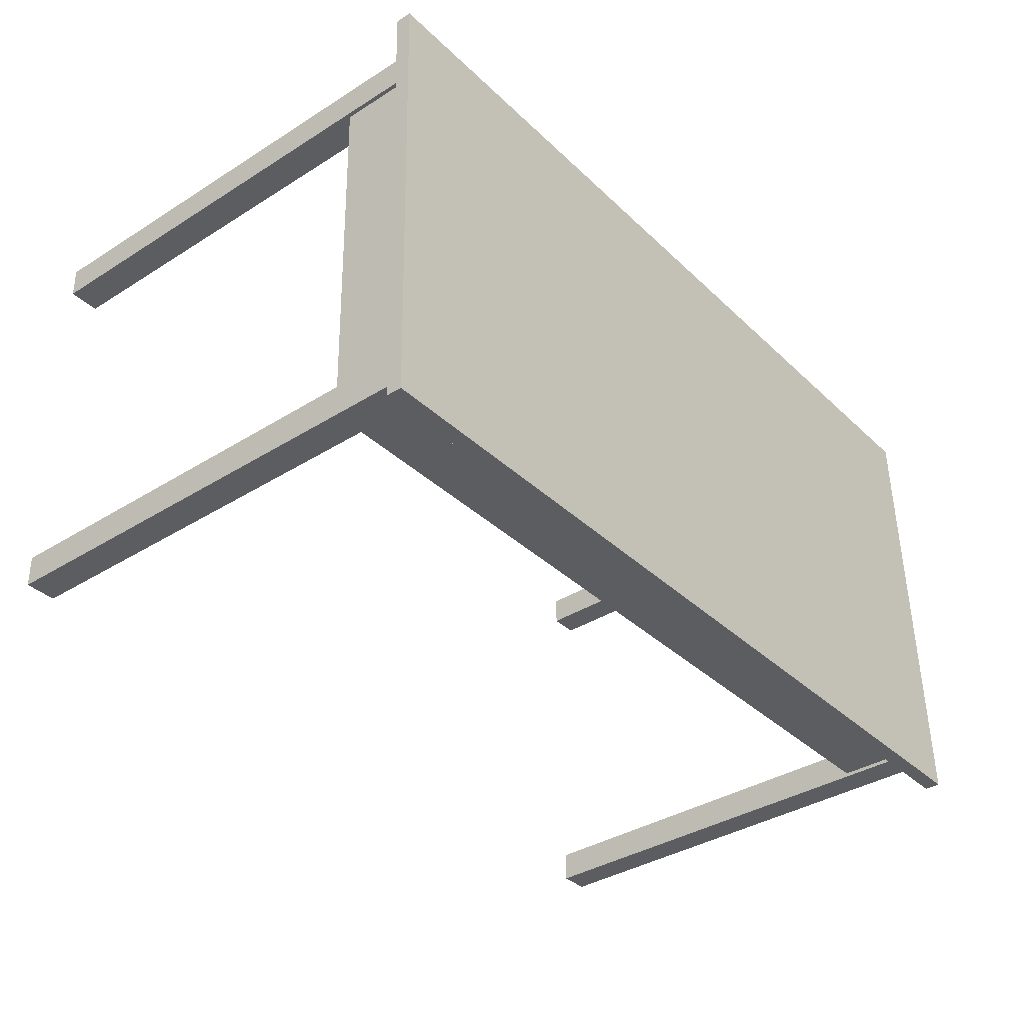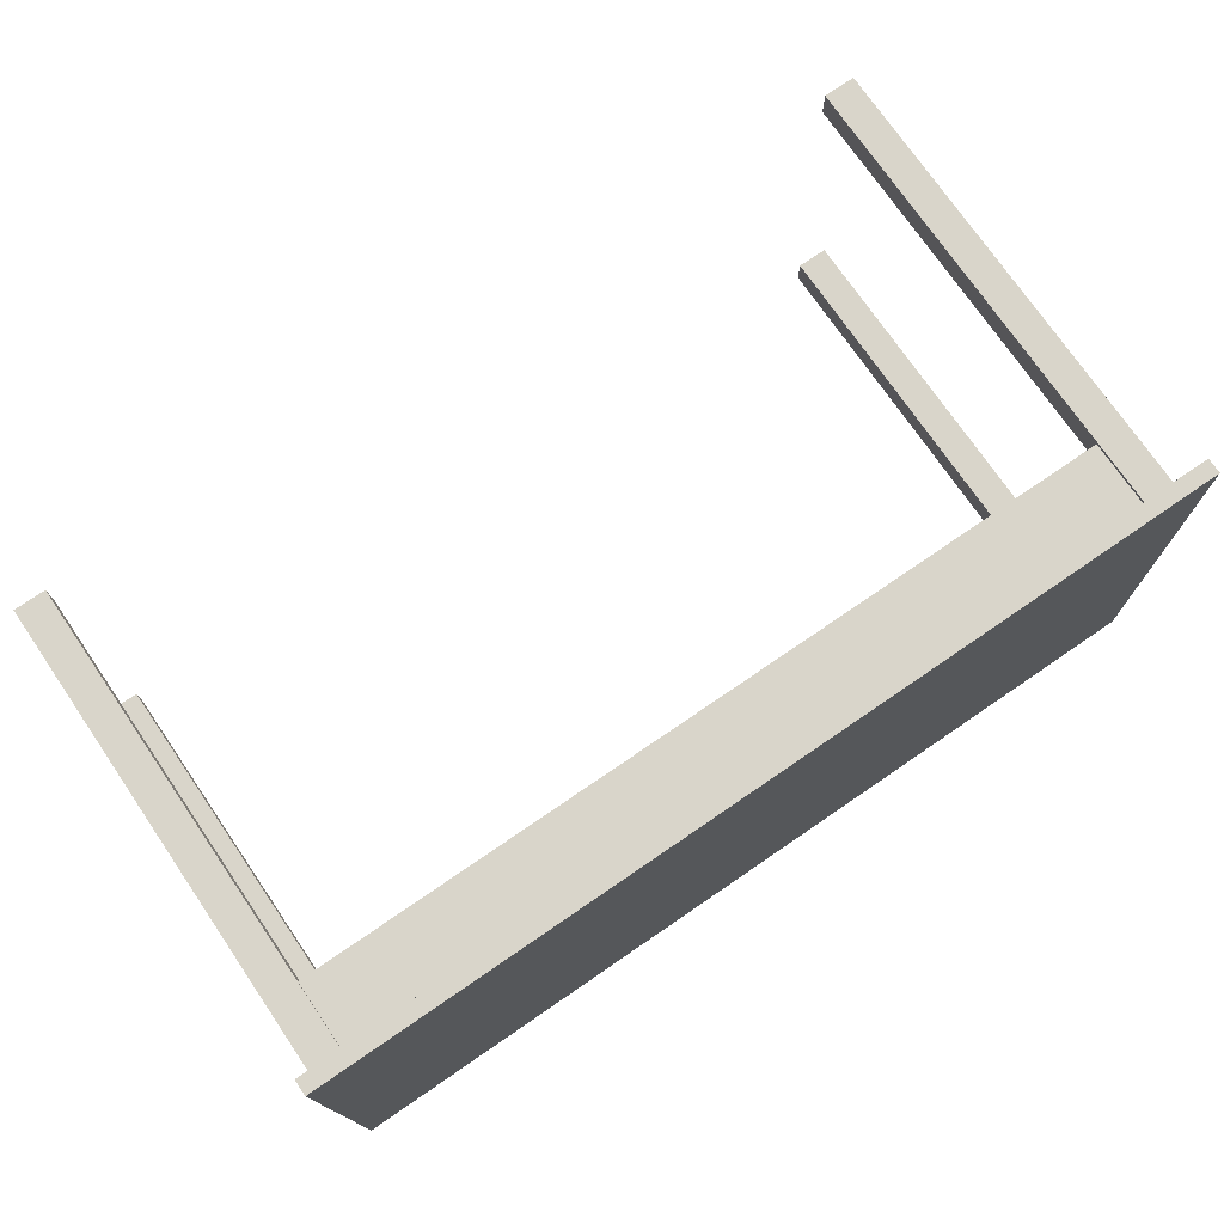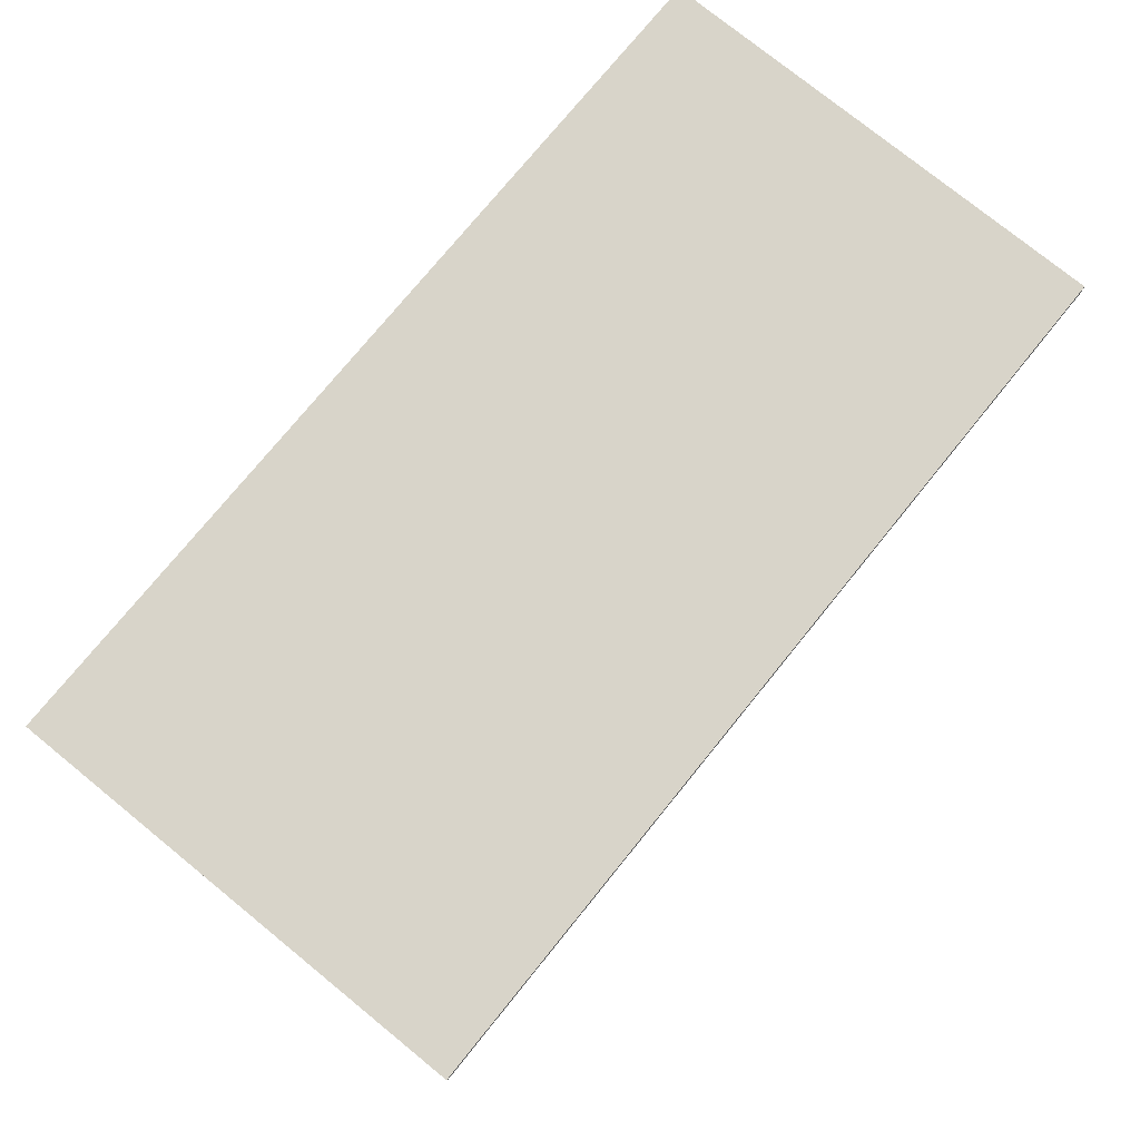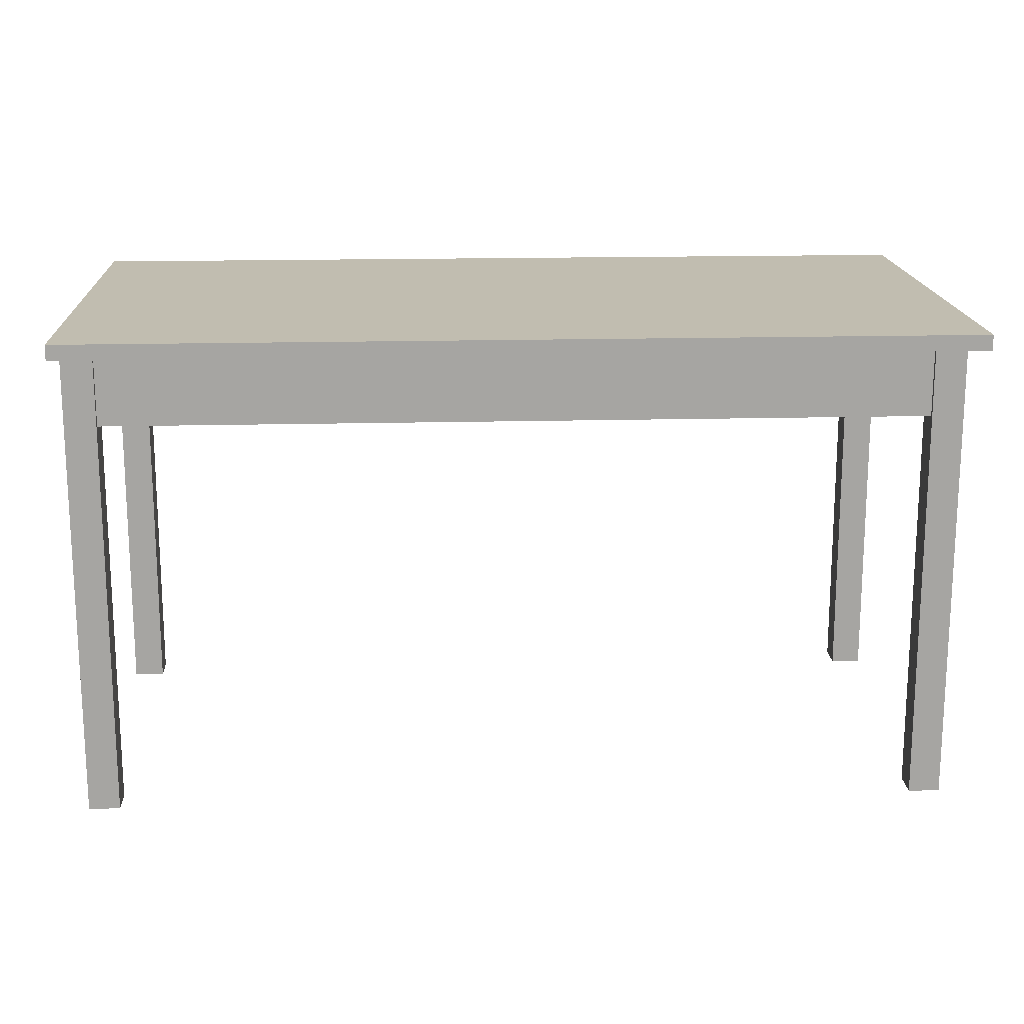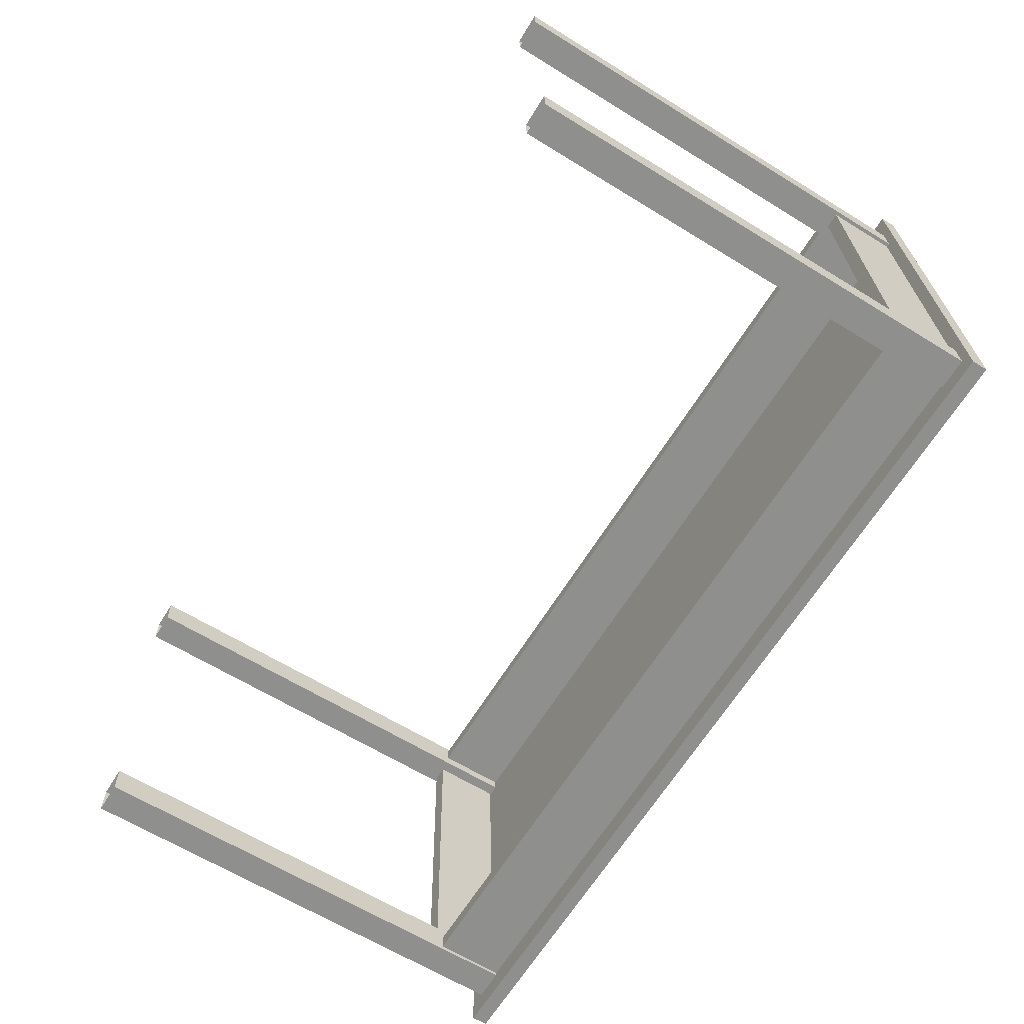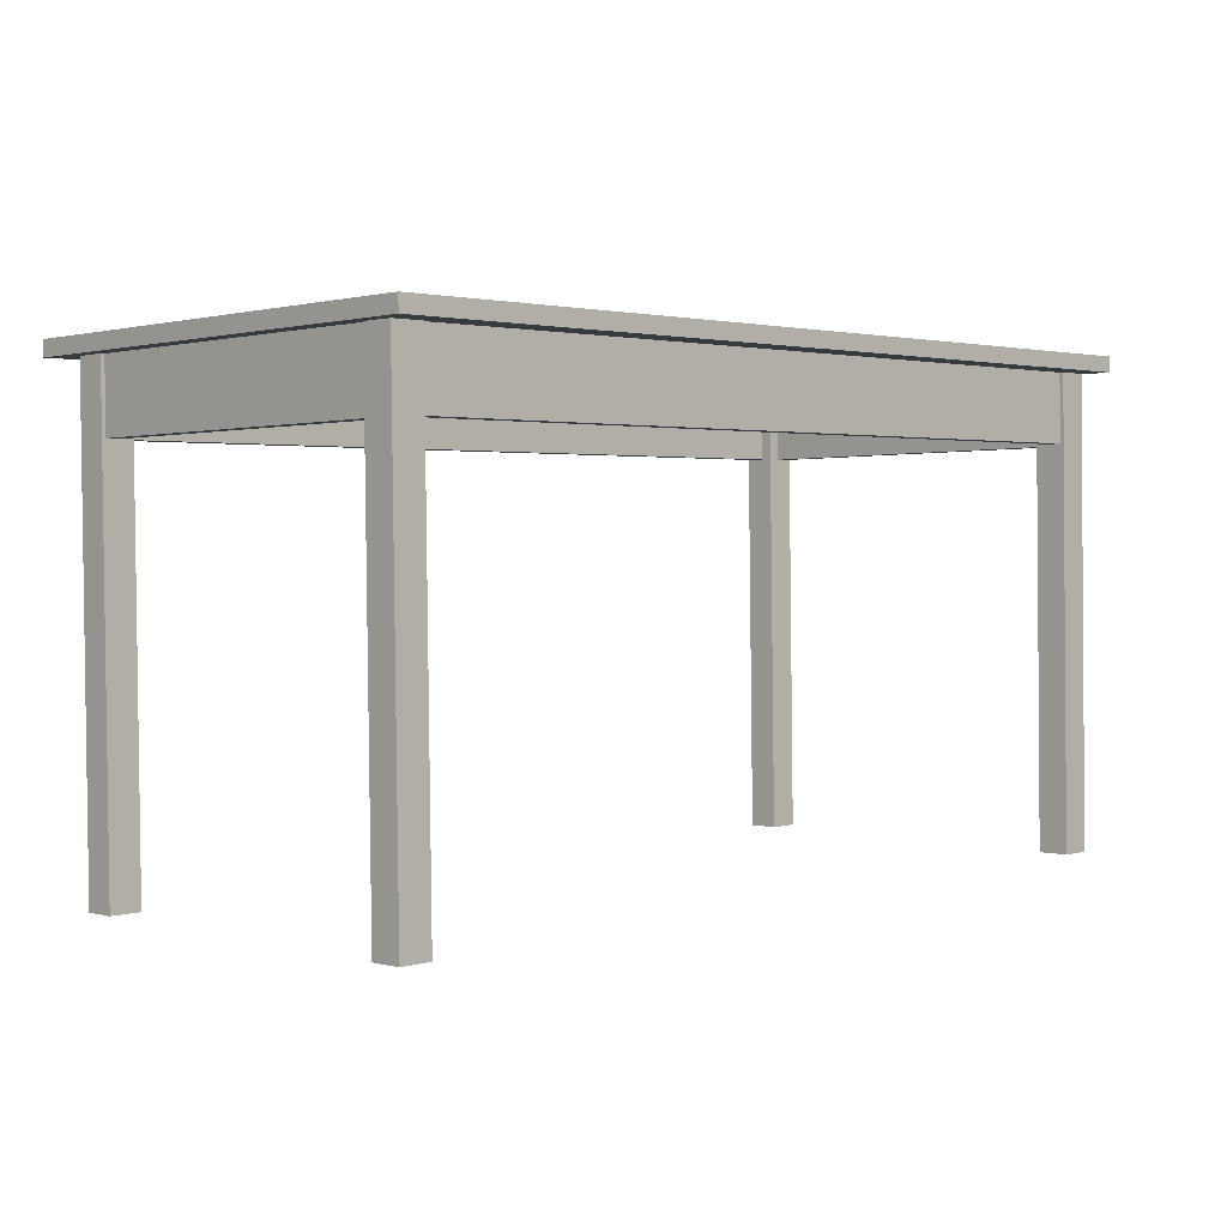
<metadata>
{"format":"obj","ext":"obj","renderer":"f3d","projection":"perspective","resolution":1024,"background":"white","views":[{"elev":-35.6,"azim":129.0,"up":"+Z"},{"elev":75.2,"azim":145.7,"up":"+Z"},{"elev":75.3,"azim":-50.8,"up":"+Y"},{"elev":17.7,"azim":177.2,"up":"+Y"},{"elev":-65.8,"azim":58.2,"up":"+Z"},{"elev":2.1,"azim":135.1,"up":"+Y"}]}
</metadata>
<code>
v -0.3565 0.09662 0.1738
v 0.359 0.09743 0.158
v -0.3566 0.09685 0.16
v 0.359 0.0972 0.1717
v 0.359 0.03535 0.1569
v -0.3565 0.03453 0.1728
v -0.3841 0.09654 0.1774
v 0.3591 0.03512 0.1707
v 0.3693 0.09762 0.1476
v 0.3593 -0.3163 0.1406
v -0.3565 0.03477 0.159
v -0.3563 -0.3169 0.1426
v -0.3565 0.03447 0.1762
v -0.3566 0.09703 0.1497
v -0.3565 0.09656 0.1773
v 0.359 0.09714 0.1752
v 0.359 0.09761 0.1476
v -0.3562 -0.3173 0.1702
v -0.3842 0.097 0.1498
v 0.3591 0.03506 0.1741
v 0.3694 0.03553 0.1465
v 0.3866 0.09716 0.1751
v 0.3869 -0.3163 0.1405
v -0.3669 0.03454 0.1487
v -0.367 0.09662 0.1497
v -0.3838 -0.3174 0.1703
v 0.3594 -0.3167 0.1682
v 0.3684 0.1028 -0.1559
v 0.3831 0.03555 0.1465
v 0.3831 0.09763 0.1475
v -0.3842 0.03453 0.1487
v -0.3808 0.09661 0.1497
v -0.3839 -0.3169 0.1427
v 0.3869 -0.3167 0.1681
v 0.3866 0.03555 0.1465
v 0.3685 0.04069 -0.157
v 0.3822 0.1028 -0.156
v 0.3823 0.04071 -0.157
v 0.3866 0.09763 0.1475
v -0.3807 0.03453 0.1487
v -0.3678 0.0397 -0.1549
v -0.3842 0.09661 0.1498
v -0.3678 0.1018 -0.1538
v 0.3581 0.1028 -0.1559
v 0.3856 0.1033 -0.1836
v -0.3816 0.1018 -0.1538
v 0.386 -0.3111 -0.163
v 0.3857 0.04071 -0.157
v 0.3857 0.1028 -0.156
v -0.3816 0.03969 -0.1548
v -0.3594 0.1022 -0.1538
v 0.3584 -0.3111 -0.163
v 0.358 0.1029 -0.1663
v 0.3859 -0.3106 -0.1906
v -0.3591 -0.3117 -0.1609
v -0.387 0.1022 -0.1537
v 0.358 0.1032 -0.1801
v 0.358 0.04237 -0.1845
v -0.3592 -0.3112 -0.1885
v -0.3595 0.1024 -0.1642
v 0.3581 0.04208 -0.1673
v 0.358 0.1032 -0.1835
v 0.3583 -0.3107 -0.1905
v -0.3867 -0.3117 -0.1608
v -0.3594 0.0415 -0.1652
v -0.3595 0.1026 -0.178
v 0.358 0.04231 -0.1811
v -0.3871 0.1026 -0.1813
v -0.3595 0.04173 -0.179
v -0.3595 0.1027 -0.1814
v -0.3868 -0.3113 -0.1884
v -0.3595 0.04179 -0.1825
v 0.3948 0.09732 0.2128
v -0.4021 0.1105 0.2154
v -0.4021 0.09667 0.2152
v 0.3947 0.1111 0.2131
v -0.4033 0.1175 -0.1985
v 0.3935 0.1044 -0.201
v 0.3935 0.1182 -0.2008
v -0.4033 0.1037 -0.1987
g mesh1_mesh1-geometry
f 1 2 3
f 2 1 4
f 5 3 2
f 3 6 1
f 1 6 3
f 3 7 1
f 1 8 4
f 9 2 4
f 4 10 2
f 2 10 4
f 3 5 11
f 12 6 3
f 3 6 12
f 8 1 6
f 13 1 6
f 14 7 3
f 1 7 15
f 8 10 4
f 4 10 8
f 16 8 4
f 4 8 16
f 2 9 17
f 9 4 16
f 2 10 17
f 17 10 2
f 5 6 11
f 18 6 12
f 12 6 18
f 12 3 14
f 14 3 12
f 6 5 8
f 1 13 15
f 6 18 13
f 13 18 6
f 7 14 19
f 7 13 15
f 20 10 8
f 8 10 20
f 8 16 20
f 20 16 8
f 21 17 9
f 9 16 22
f 17 23 10
f 12 24 14
f 7 18 13
f 14 25 19
f 19 26 7
f 10 20 27
f 27 20 10
f 20 22 16
f 23 17 21
f 28 21 9
f 9 29 21
f 9 22 30
f 12 31 24
f 14 24 25
f 18 7 26
f 32 19 25
f 26 19 33
f 34 20 27
f 20 34 22
f 21 35 23
f 21 28 36
f 9 37 28
f 29 9 30
f 35 21 29
f 21 38 29
f 30 22 39
f 37 9 30
f 31 12 33
f 24 31 40
f 41 25 24
f 24 32 25
f 19 32 42
f 43 32 25
f 33 19 42
f 23 22 34
f 39 23 35
f 36 37 28
f 44 36 28
f 38 21 36
f 45 28 37
f 30 35 29
f 38 30 29
f 22 23 39
f 35 30 39
f 30 38 37
f 33 42 31
f 42 40 31
f 40 41 24
f 32 24 40
f 25 41 43
f 40 42 32
f 32 43 46
f 37 36 38
f 44 47 36
f 45 44 28
f 36 48 38
f 45 37 49
f 38 49 37
f 41 40 50
f 46 40 32
f 43 50 41
f 41 51 43
f 50 43 46
f 43 51 46
f 47 44 52
f 36 47 48
f 45 53 44
f 49 38 48
f 49 54 45
f 40 46 50
f 50 55 41
f 51 41 55
f 56 50 46
f 56 46 51
f 53 52 44
f 54 48 47
f 45 57 53
f 48 54 49
f 54 58 45
f 56 55 50
f 59 51 55
f 60 56 51
f 52 53 61
f 57 45 62
f 57 60 53
f 57 61 53
f 58 54 63
f 45 58 62
f 55 56 64
f 51 59 65
f 66 56 60
f 60 51 65
f 60 61 53
f 52 61 63
f 62 67 57
f 60 57 66
f 61 57 67
f 63 67 58
f 67 62 58
f 68 64 56
f 65 59 69
f 70 56 66
f 60 69 66
f 69 60 65
f 61 60 65
f 63 61 67
f 67 66 57
f 65 67 61
f 64 68 71
f 56 70 68
f 69 59 72
f 67 65 69
f 66 72 70
f 72 66 69
f 66 67 69
f 68 59 71
f 72 68 70
f 59 68 72
g mesh1_mesh1-geometry
f 3 2 1
f 4 1 2
f 2 3 5
f 1 7 3
f 4 8 1
f 4 2 9
f 11 5 3
f 6 1 8
f 6 1 13
f 3 7 14
f 15 7 1
f 17 9 2
f 16 4 9
f 11 6 5
f 8 5 6
f 15 13 1
f 19 14 7
f 15 13 7
f 9 17 21
f 22 16 9
f 10 23 17
f 14 24 12
f 13 18 7
f 19 25 14
f 7 26 19
f 16 22 20
f 21 17 23
f 9 21 28
f 21 29 9
f 30 22 9
f 24 31 12
f 25 24 14
f 26 7 18
f 25 19 32
f 33 19 26
f 27 20 34
f 22 34 20
f 23 35 21
f 36 28 21
f 28 37 9
f 30 9 29
f 29 21 35
f 29 38 21
f 39 22 30
f 30 9 37
f 33 12 31
f 40 31 24
f 24 25 41
f 25 32 24
f 42 32 19
f 25 32 43
f 42 19 33
f 34 22 23
f 35 23 39
f 28 37 36
f 28 36 44
f 36 21 38
f 37 28 45
f 29 35 30
f 29 30 38
f 39 23 22
f 39 30 35
f 37 38 30
f 31 42 33
f 31 40 42
f 24 41 40
f 40 24 32
f 43 41 25
f 32 42 40
f 46 43 32
f 38 36 37
f 36 47 44
f 28 44 45
f 38 48 36
f 49 37 45
f 37 49 38
f 50 40 41
f 32 40 46
f 41 50 43
f 43 51 41
f 46 43 50
f 46 51 43
f 52 44 47
f 48 47 36
f 44 53 45
f 48 38 49
f 45 54 49
f 50 46 40
f 41 55 50
f 55 41 51
f 46 50 56
f 51 46 56
f 44 52 53
f 47 48 54
f 53 57 45
f 49 54 48
f 45 58 54
f 50 55 56
f 55 51 59
f 51 56 60
f 61 53 52
f 62 45 57
f 53 60 57
f 53 61 57
f 63 54 58
f 62 58 45
f 64 56 55
f 65 59 51
f 60 56 66
f 65 51 60
f 53 61 60
f 63 61 52
f 57 67 62
f 66 57 60
f 67 57 61
f 58 67 63
f 58 62 67
f 56 64 68
f 69 59 65
f 66 56 70
f 66 69 60
f 65 60 69
f 65 60 61
f 67 61 63
f 57 66 67
f 61 67 65
f 71 68 64
f 68 70 56
f 72 59 69
f 69 65 67
f 70 72 66
f 69 66 72
f 69 67 66
f 71 59 68
f 70 68 72
f 72 68 59
g mesh2_mesh2-geometry
f 73 74 75
f 74 73 76
f 77 75 74
f 75 78 73
f 78 76 73
f 79 74 76
f 75 77 80
f 74 79 77
f 78 75 80
f 76 78 79
f 77 78 80
f 78 77 79
g mesh2_mesh2-geometry
f 75 74 73
f 76 73 74
f 74 75 77
f 73 78 75
f 73 76 78
f 76 74 79
f 80 77 75
f 77 79 74
f 80 75 78
f 79 78 76
f 80 78 77
f 79 77 78

</code>
